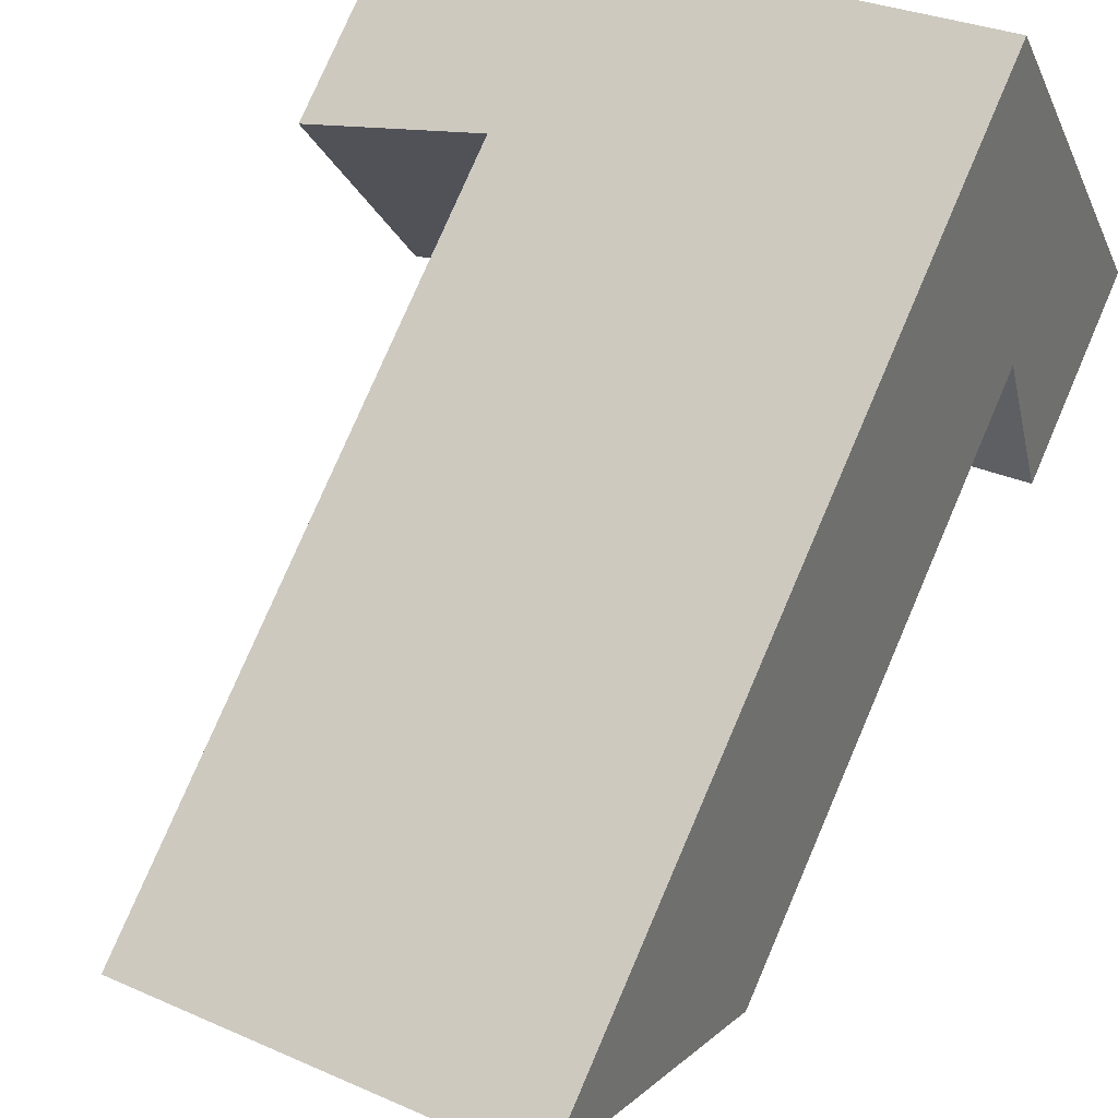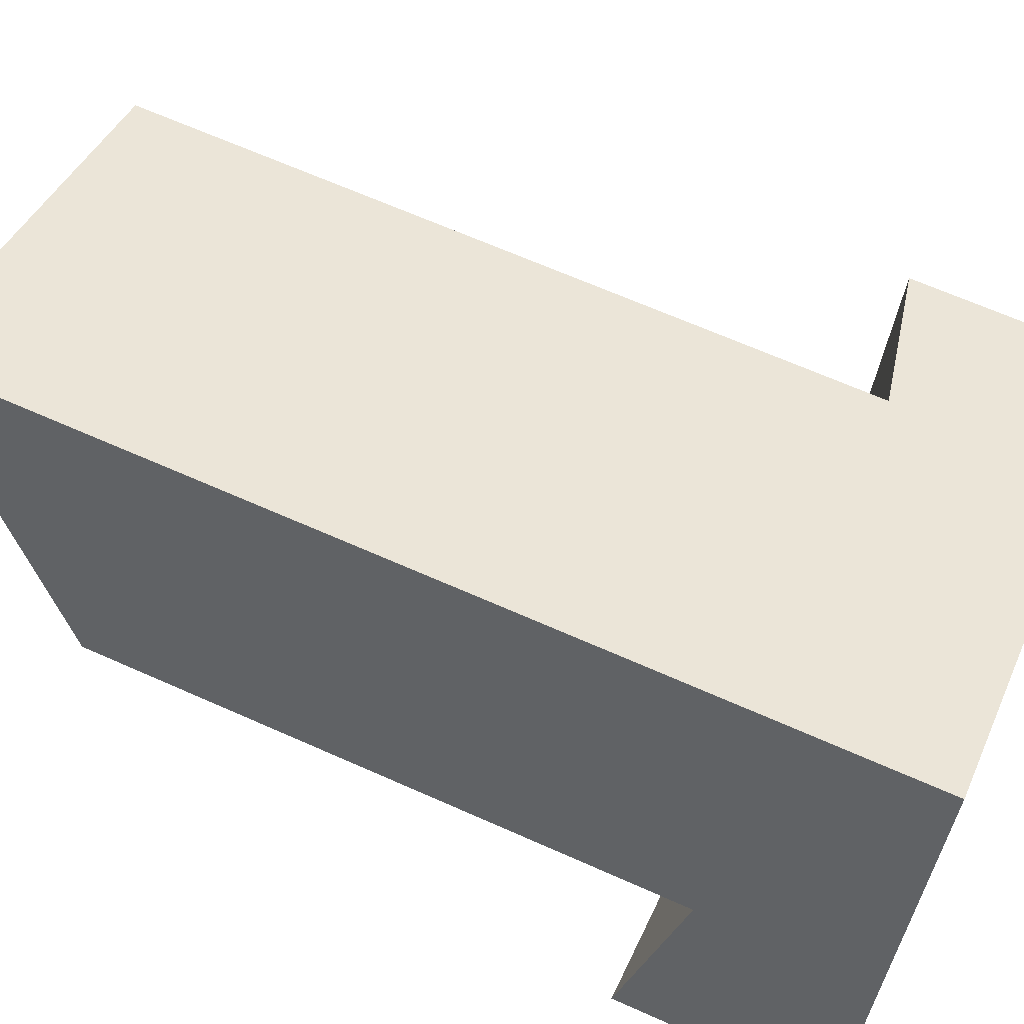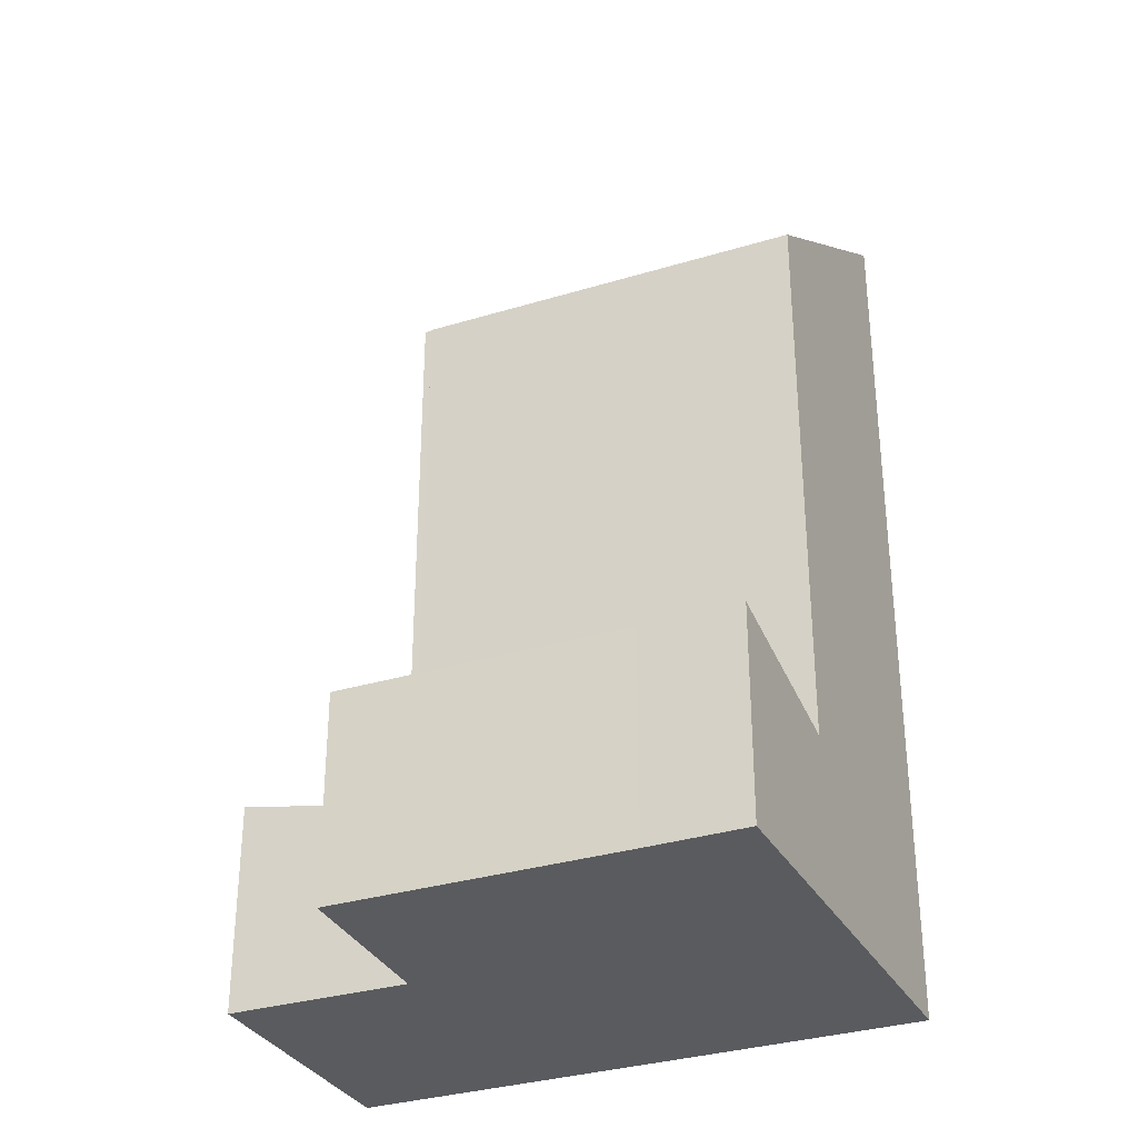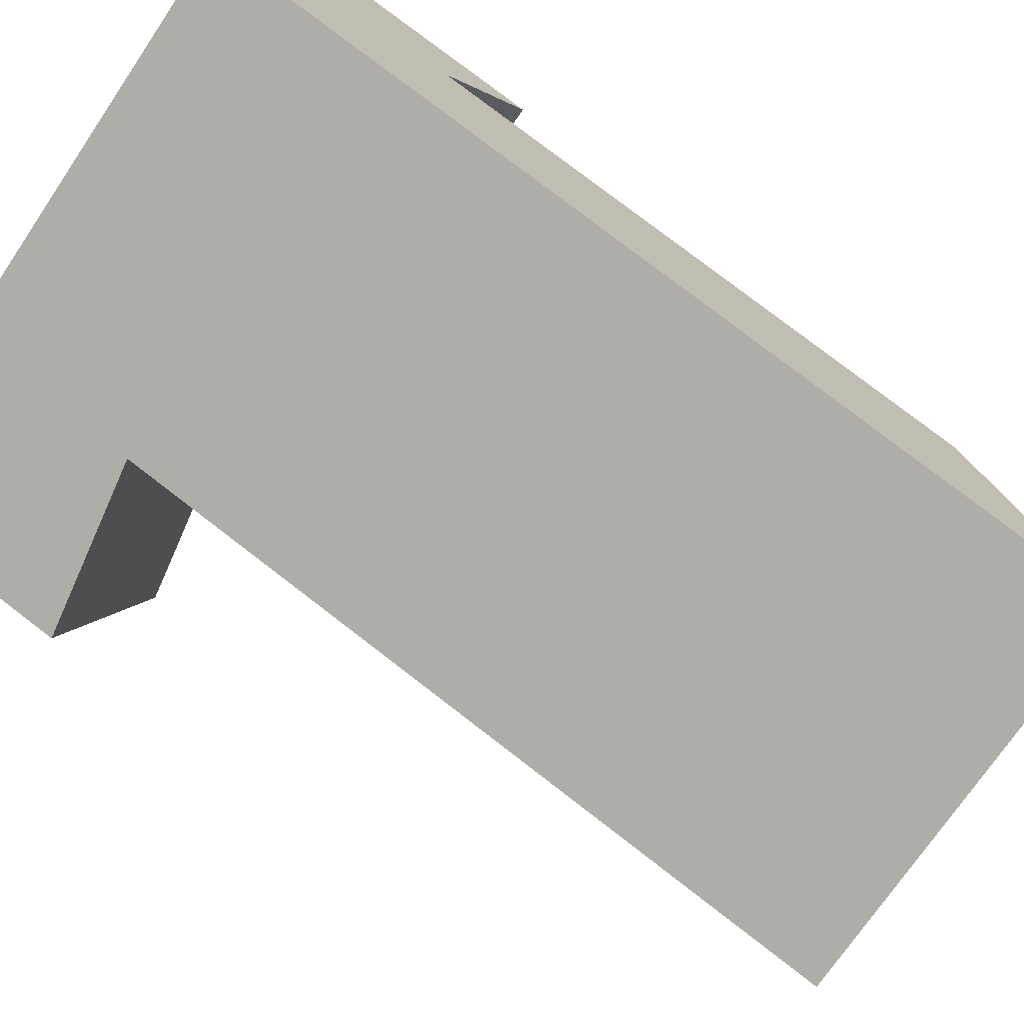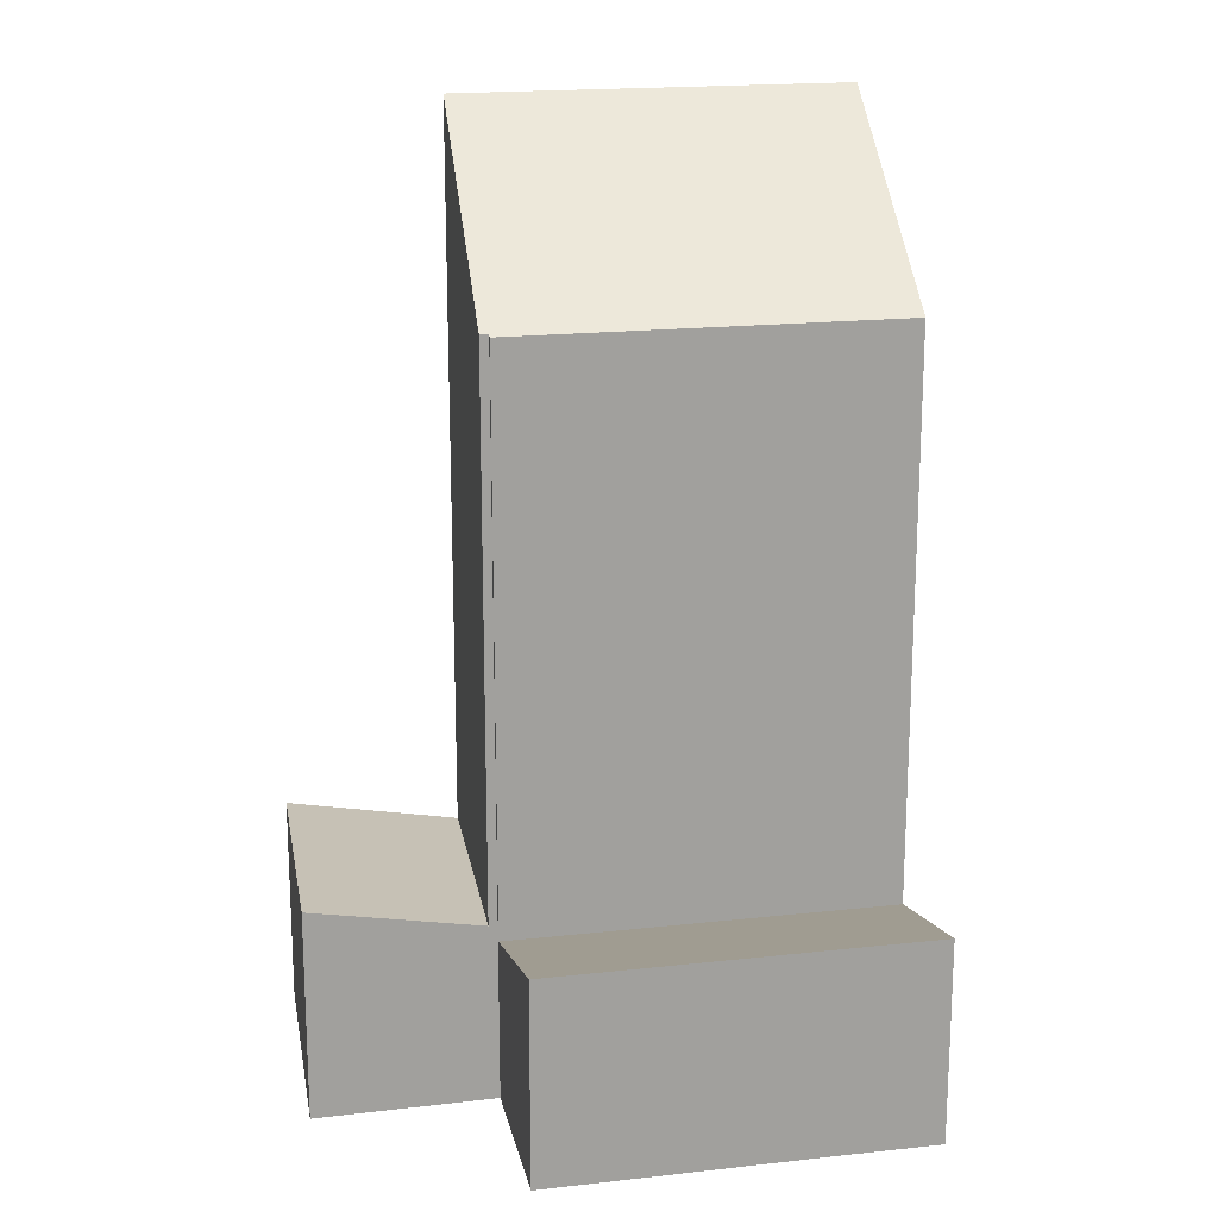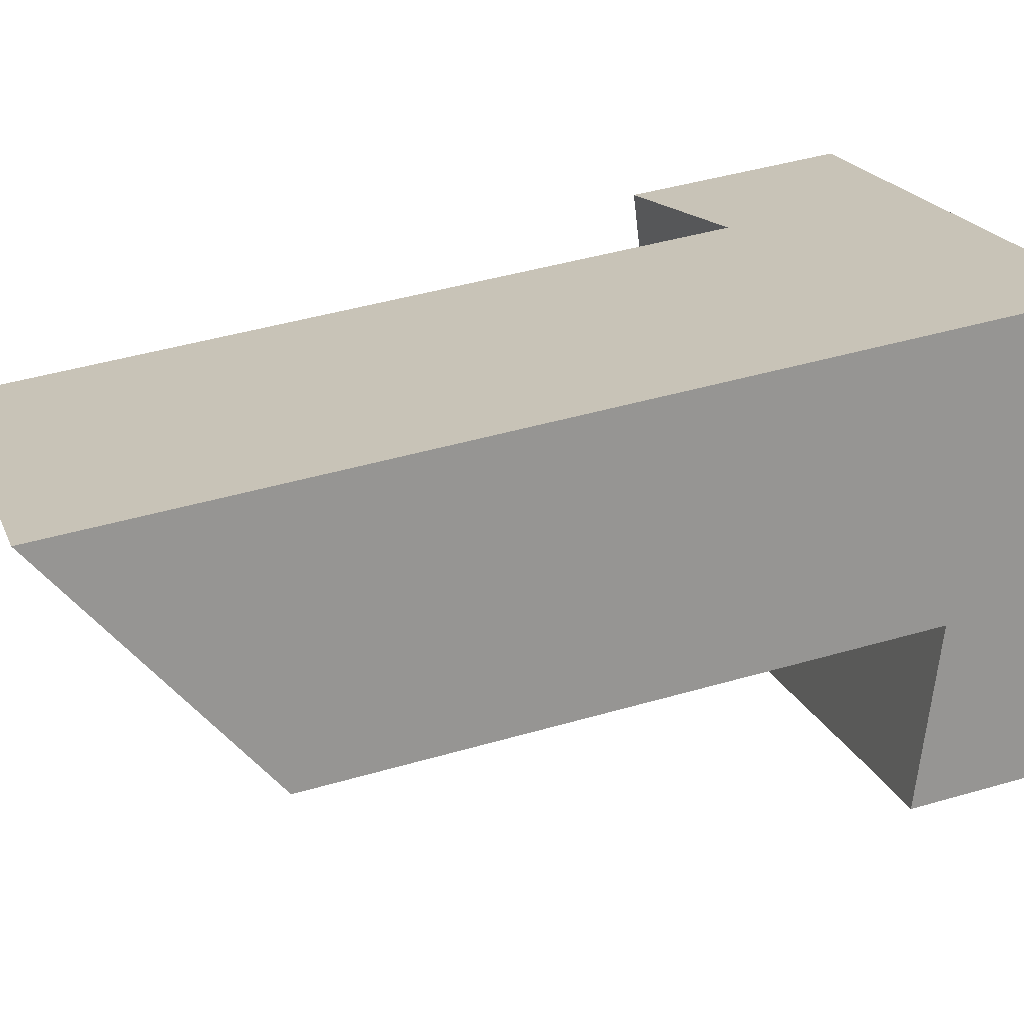
<metadata>
{"format":"obj","ext":"obj","renderer":"f3d","projection":"perspective","resolution":1024,"background":"white","views":[{"elev":78.0,"azim":-156.7,"up":"+Z"},{"elev":66.3,"azim":-65.9,"up":"+Z"},{"elev":-33.1,"azim":-133.9,"up":"+Y"},{"elev":79.2,"azim":127.5,"up":"+Z"},{"elev":18.5,"azim":-168.6,"up":"+Y"},{"elev":43.9,"azim":-108.9,"up":"+Z"}]}
</metadata>
<code>
v  1.382 17.15 3.63
v  9.801 17.2 0.075
v  9.772 17.15 0.005
v  12.13 21.21 5.624
v  3.554 21.21 9.332
v  9.99 17.2 -0.009
v  3.554 -5.714e-16 9.332
v  12.13 -3.444e-16 5.624
v  9.99 5.511e-19 -0.009
v  9.801 -4.592e-18 0.075
v  9.772 -3.062e-19 0.005
v  1.382 -2.223e-16 3.63
v  9.99 4.197 -0.009
v  15.83 4.929 4.027
v  13.65 4.927 -1.641
v  12.13 4.194 5.624
v  15.83 -2.466e-16 4.027
v  13.65 1.005e-16 -1.641
v  2.098 4.836 -0.89
v  9.772 3.842 0.005
v  8.262 4.839 -3.581
v  1.382 3.847 3.63
v  0 4.841 2.964e-16
v  0 0 0
v  8.262 2.193e-16 -3.581
v  2.098 5.45e-17 -0.89
g defaultobject
f 1 2 3
f 2 1 4
f 4 1 5
f 4 6 2
f 7 4 5
f 4 7 8
f 8 6 4
f 6 8 9
f 6 10 2
f 10 6 9
f 11 1 3
f 1 11 12
f 10 3 2
f 3 10 11
f 1 7 5
f 7 1 12
f 7 9 8
f 9 7 10
f 10 7 11
f 11 7 12
f 13 14 15
f 14 13 16
f 9 16 13
f 16 9 8
f 16 17 14
f 17 16 8
f 17 15 14
f 15 17 18
f 18 13 15
f 13 18 9
f 9 17 8
f 17 9 18
f 19 20 21
f 20 19 22
f 22 19 23
f 24 22 23
f 22 24 12
f 12 20 22
f 20 12 11
f 20 25 21
f 25 20 11
f 25 19 21
f 19 25 26
f 19 26 23
f 23 26 24
f 24 11 12
f 11 24 26
f 11 26 25

</code>
